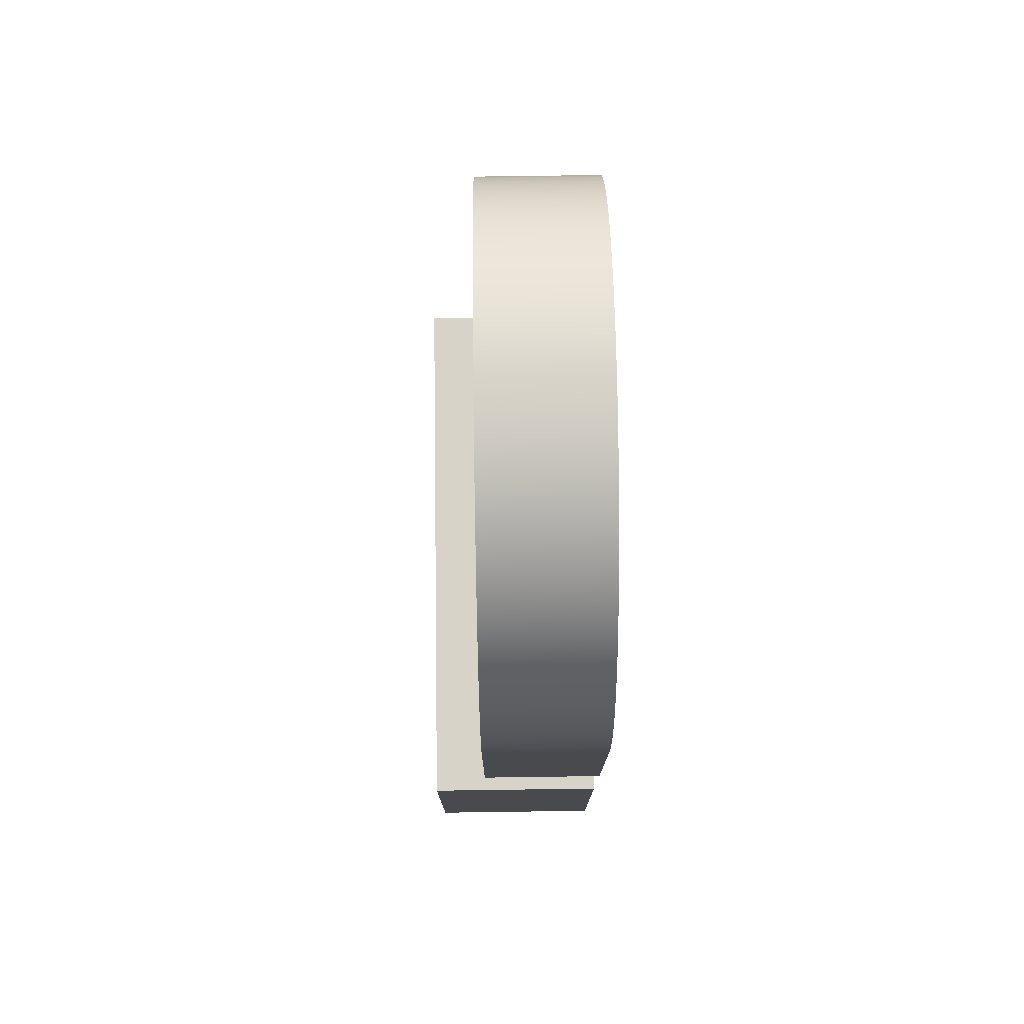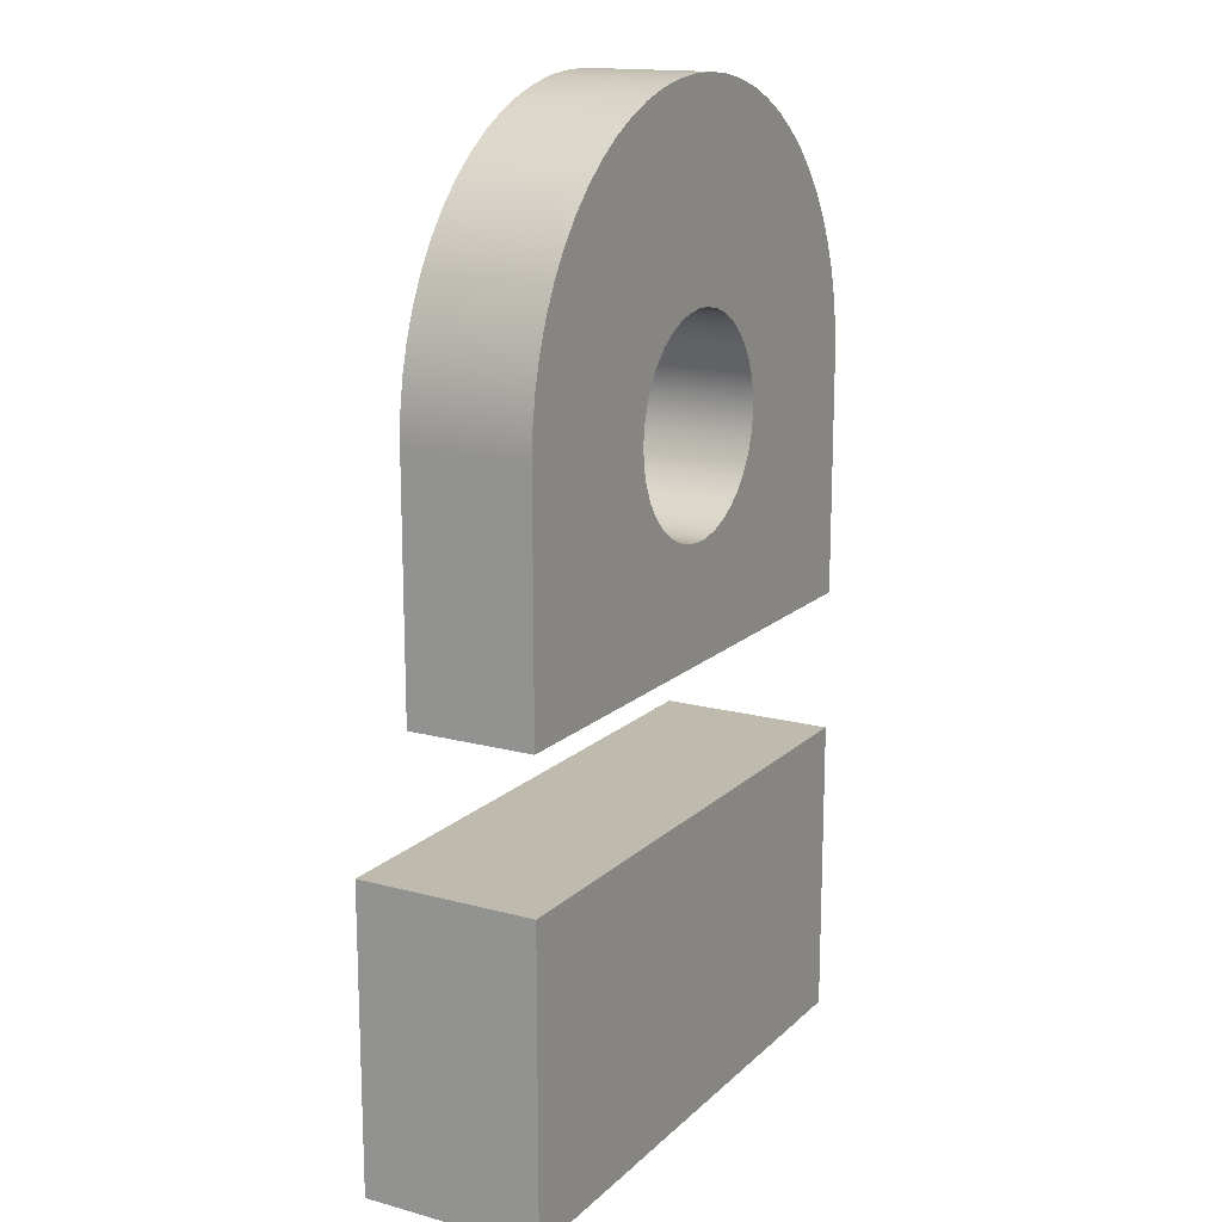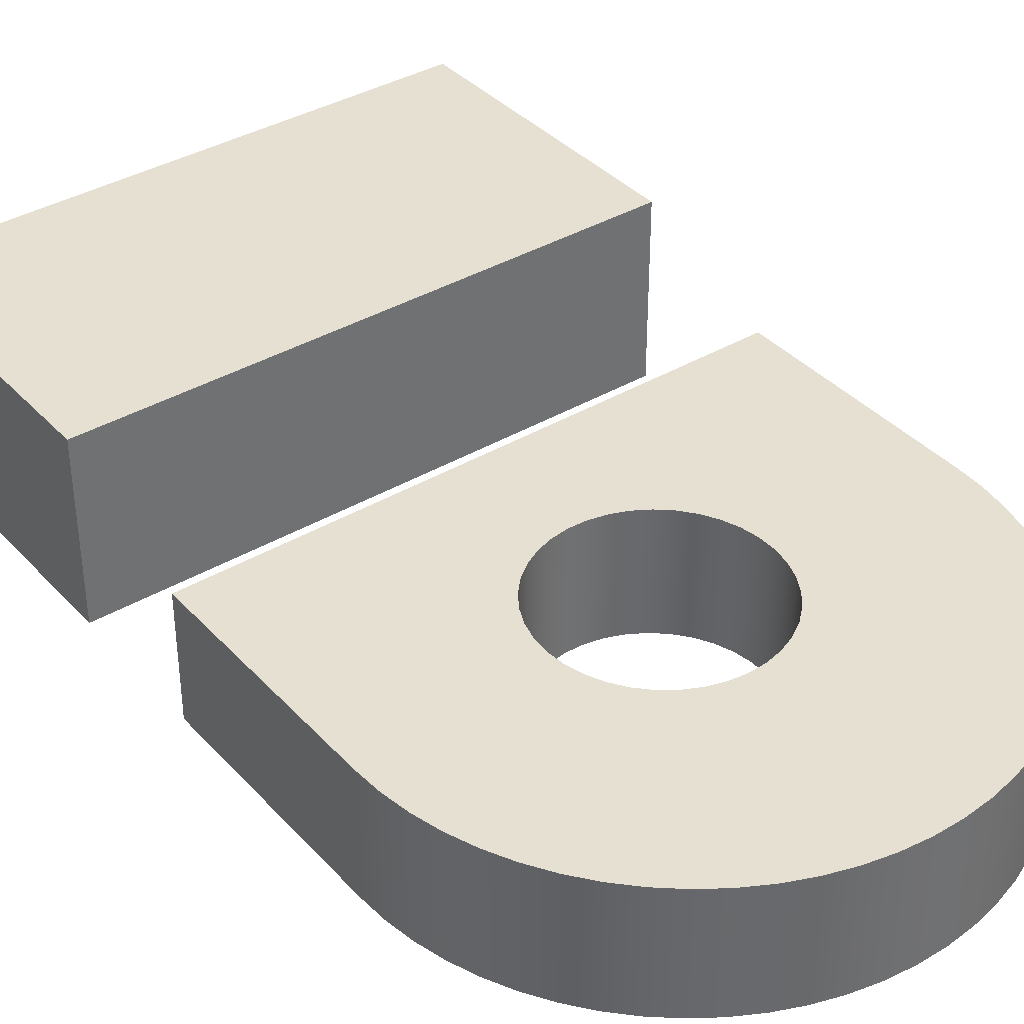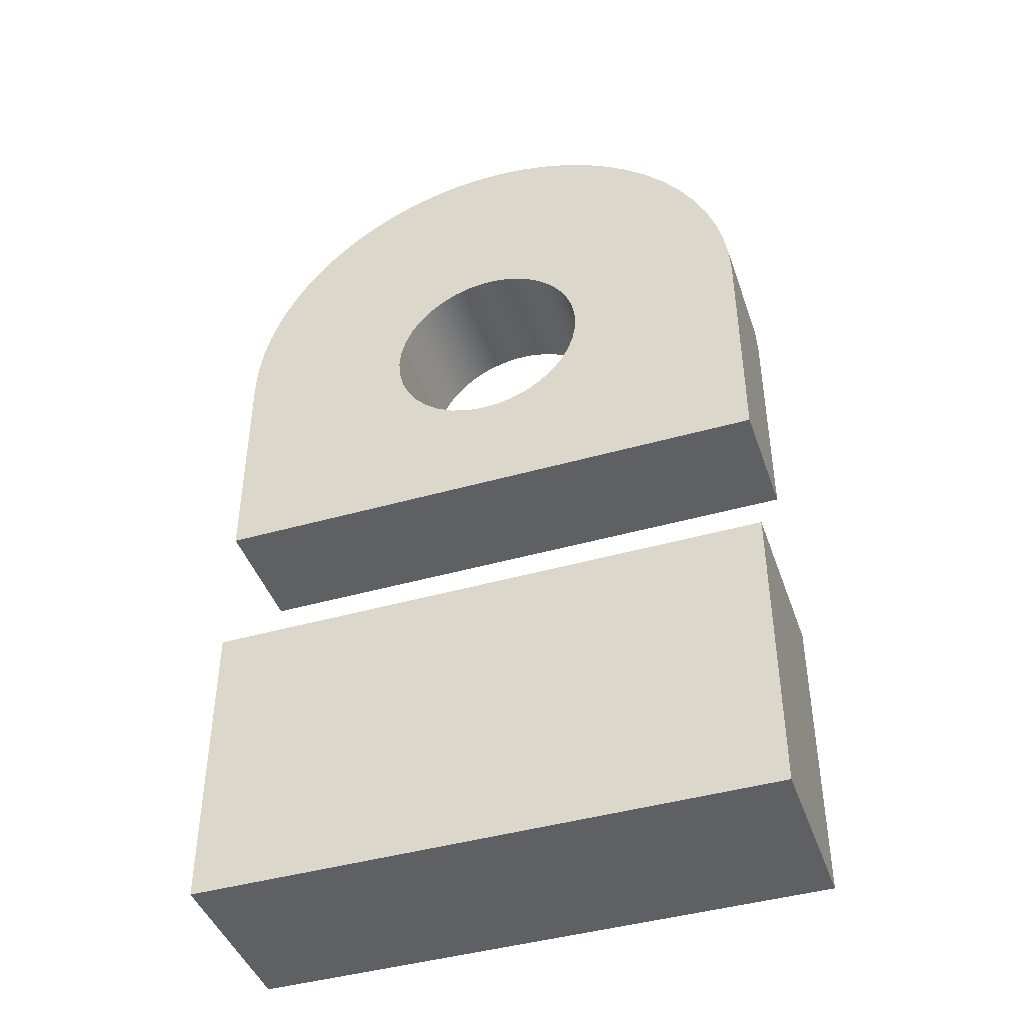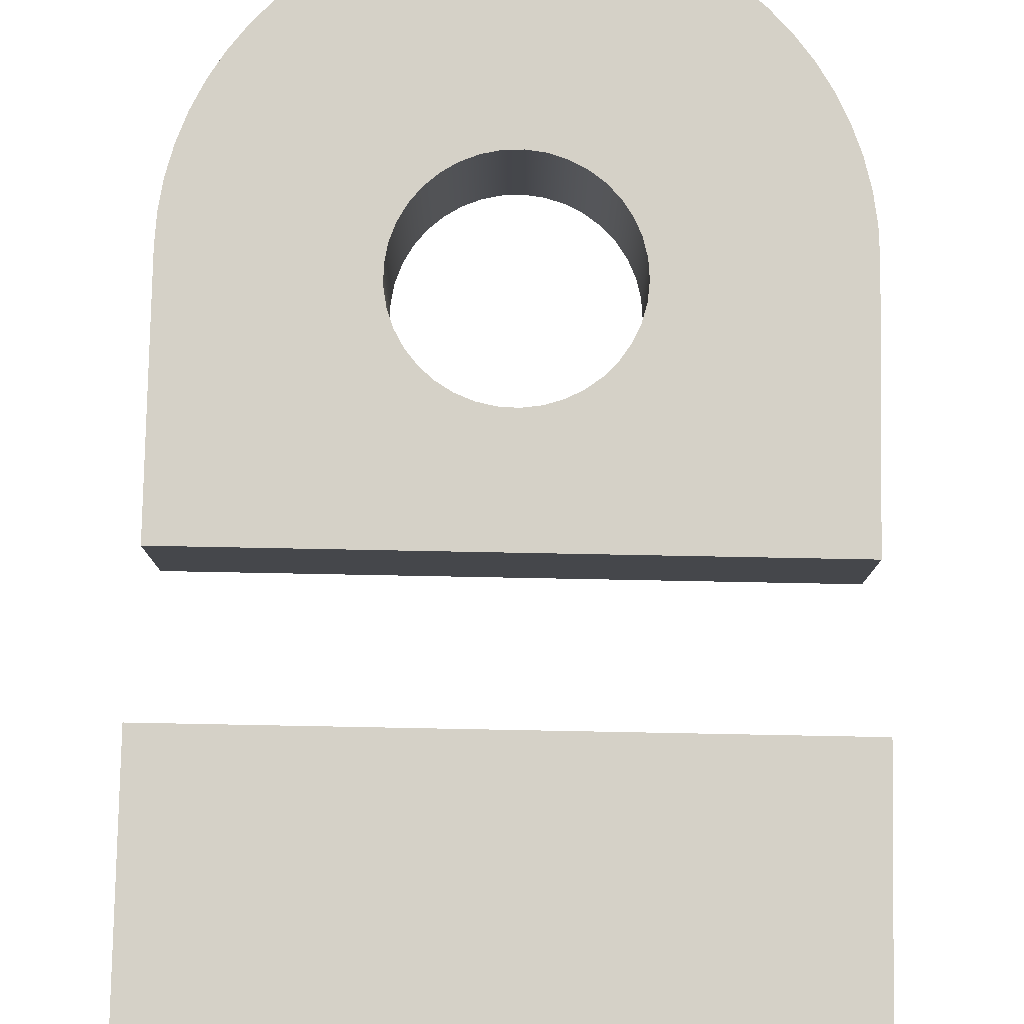
<metadata>
{"format":"obj","ext":"obj","renderer":"f3d","projection":"perspective","resolution":1024,"background":"white","views":[{"elev":76.8,"azim":-90.8,"up":"+Z"},{"elev":15.7,"azim":-60.6,"up":"+Z"},{"elev":37.7,"azim":-37.0,"up":"+Y"},{"elev":-43.4,"azim":18.6,"up":"+Z"},{"elev":79.7,"azim":-178.9,"up":"+Y"}]}
</metadata>
<code>
v -1.1 1.3 8.3
v -1.084 1.3 8.486
v -1.037 1.3 8.666
v -0.9603 1.3 8.836
v -0.8558 1.3 8.991
v -0.7267 1.3 9.126
v -0.5767 1.3 9.237
v -0.4101 1.3 9.321
v -0.2317 1.3 9.375
v -0.04669 1.3 9.399
v 0.1397 1.3 9.391
v 0.3221 1.3 9.352
v 0.4952 1.3 9.282
v 0.6541 1.3 9.184
v 0.7942 1.3 9.061
v 0.9114 1.3 8.916
v 1.002 1.3 8.753
v 1.065 1.3 8.577
v 1.096 1.3 8.393
v 1.096 1.3 8.207
v 1.065 1.3 8.023
v 1.002 1.3 7.847
v 0.9114 1.3 7.684
v 0.7942 1.3 7.539
v 0.6541 1.3 7.416
v 0.4952 1.3 7.318
v 0.3221 1.3 7.248
v 0.1397 1.3 7.209
v -0.04669 1.3 7.201
v -0.2317 1.3 7.225
v -0.4101 1.3 7.279
v -0.5767 1.3 7.363
v -0.7267 1.3 7.474
v -0.8558 1.3 7.609
v -0.9603 1.3 7.764
v -1.037 1.3 7.934
v -1.084 1.3 8.114
v -1.1 0 8.3
v -1.084 0 8.114
v -1.037 0 7.934
v -0.9603 0 7.764
v -0.8558 0 7.609
v -0.7267 0 7.474
v -0.5767 0 7.363
v -0.4101 0 7.279
v -0.2317 0 7.225
v -0.04669 0 7.201
v 0.1397 0 7.209
v 0.3221 0 7.248
v 0.4952 0 7.318
v 0.6541 0 7.416
v 0.7942 0 7.539
v 0.9114 0 7.684
v 1.002 0 7.847
v 1.065 0 8.023
v 1.096 0 8.207
v 1.096 0 8.393
v 1.065 0 8.577
v 1.002 0 8.753
v 0.9114 0 8.916
v 0.7942 0 9.061
v 0.6541 0 9.184
v 0.4952 0 9.282
v 0.3221 0 9.352
v 0.1397 0 9.391
v -0.04669 0 9.399
v -0.2317 0 9.375
v -0.4101 0 9.321
v -0.5767 0 9.237
v -0.7267 0 9.126
v -0.8558 0 8.991
v -0.9603 0 8.836
v -1.037 0 8.666
v -1.084 0 8.486
v -1.1 1.3 8.3
v -1.1 0 8.3
v 3 0 6
v -3 0 6
v -3 1.3 6
v 3 1.3 6
v 3 0 8.5
v 3 0 6
v 3 1.3 6
v 3 1.3 8.5
v -3 0 8.5
v -2.985 0 8.804
v -2.939 0 9.104
v -2.862 0 9.398
v -2.757 0 9.683
v -2.623 0 9.956
v -2.462 0 10.21
v -2.276 0 10.45
v -2.067 0 10.67
v -1.836 0 10.87
v -1.587 0 11.05
v -1.321 0 11.19
v -1.042 0 11.31
v -0.752 0 11.4
v -0.4543 0 11.47
v -0.1519 0 11.5
v 0.1519 0 11.5
v 0.4543 0 11.47
v 0.752 0 11.4
v 1.042 0 11.31
v 1.321 0 11.19
v 1.587 0 11.05
v 1.836 0 10.87
v 2.067 0 10.67
v 2.276 0 10.45
v 2.462 0 10.21
v 2.623 0 9.956
v 2.757 0 9.683
v 2.862 0 9.398
v 2.939 0 9.104
v 2.985 0 8.804
v 3 0 8.5
v 3 1.3 8.5
v 2.985 1.3 8.804
v 2.939 1.3 9.104
v 2.862 1.3 9.398
v 2.757 1.3 9.683
v 2.623 1.3 9.956
v 2.462 1.3 10.21
v 2.276 1.3 10.45
v 2.067 1.3 10.67
v 1.836 1.3 10.87
v 1.587 1.3 11.05
v 1.321 1.3 11.19
v 1.042 1.3 11.31
v 0.752 1.3 11.4
v 0.4543 1.3 11.47
v 0.1519 1.3 11.5
v -0.1519 1.3 11.5
v -0.4543 1.3 11.47
v -0.752 1.3 11.4
v -1.042 1.3 11.31
v -1.321 1.3 11.19
v -1.587 1.3 11.05
v -1.836 1.3 10.87
v -2.067 1.3 10.67
v -2.276 1.3 10.45
v -2.462 1.3 10.21
v -2.623 1.3 9.956
v -2.757 1.3 9.683
v -2.862 1.3 9.398
v -2.939 1.3 9.104
v -2.985 1.3 8.804
v -3 1.3 8.5
v -3 0 6
v -3 0 8.5
v -3 1.3 8.5
v -3 1.3 6
v -1.1 1.3 8.3
v -1.084 1.3 8.114
v -1.037 1.3 7.934
v -0.9603 1.3 7.764
v -0.8558 1.3 7.609
v -0.7267 1.3 7.474
v -0.5767 1.3 7.363
v -0.4101 1.3 7.279
v -0.2317 1.3 7.225
v -0.04669 1.3 7.201
v 0.1397 1.3 7.209
v 0.3221 1.3 7.248
v 0.4952 1.3 7.318
v 0.6541 1.3 7.416
v 0.7942 1.3 7.539
v 0.9114 1.3 7.684
v 1.002 1.3 7.847
v 1.065 1.3 8.023
v 1.096 1.3 8.207
v 1.096 1.3 8.393
v 1.065 1.3 8.577
v 1.002 1.3 8.753
v 0.9114 1.3 8.916
v 0.7942 1.3 9.061
v 0.6541 1.3 9.184
v 0.4952 1.3 9.282
v 0.3221 1.3 9.352
v 0.1397 1.3 9.391
v -0.04669 1.3 9.399
v -0.2317 1.3 9.375
v -0.4101 1.3 9.321
v -0.5767 1.3 9.237
v -0.7267 1.3 9.126
v -0.8558 1.3 8.991
v -0.9603 1.3 8.836
v -1.037 1.3 8.666
v -1.084 1.3 8.486
v -3 1.3 6
v -3 1.3 8.5
v -2.985 1.3 8.804
v -2.939 1.3 9.104
v -2.862 1.3 9.398
v -2.757 1.3 9.683
v -2.623 1.3 9.956
v -2.462 1.3 10.21
v -2.276 1.3 10.45
v -2.067 1.3 10.67
v -1.836 1.3 10.87
v -1.587 1.3 11.05
v -1.321 1.3 11.19
v -1.042 1.3 11.31
v -0.752 1.3 11.4
v -0.4543 1.3 11.47
v -0.1519 1.3 11.5
v 0.1519 1.3 11.5
v 0.4543 1.3 11.47
v 0.752 1.3 11.4
v 1.042 1.3 11.31
v 1.321 1.3 11.19
v 1.587 1.3 11.05
v 1.836 1.3 10.87
v 2.067 1.3 10.67
v 2.276 1.3 10.45
v 2.462 1.3 10.21
v 2.623 1.3 9.956
v 2.757 1.3 9.683
v 2.862 1.3 9.398
v 2.939 1.3 9.104
v 2.985 1.3 8.804
v 3 1.3 8.5
v 3 1.3 6
v -1.1 0 8.3
v -1.084 0 8.486
v -1.037 0 8.666
v -0.9603 0 8.836
v -0.8558 0 8.991
v -0.7267 0 9.126
v -0.5767 0 9.237
v -0.4101 0 9.321
v -0.2317 0 9.375
v -0.04669 0 9.399
v 0.1397 0 9.391
v 0.3221 0 9.352
v 0.4952 0 9.282
v 0.6541 0 9.184
v 0.7942 0 9.061
v 0.9114 0 8.916
v 1.002 0 8.753
v 1.065 0 8.577
v 1.096 0 8.393
v 1.096 0 8.207
v 1.065 0 8.023
v 1.002 0 7.847
v 0.9114 0 7.684
v 0.7942 0 7.539
v 0.6541 0 7.416
v 0.4952 0 7.318
v 0.3221 0 7.248
v 0.1397 0 7.209
v -0.04669 0 7.201
v -0.2317 0 7.225
v -0.4101 0 7.279
v -0.5767 0 7.363
v -0.7267 0 7.474
v -0.8558 0 7.609
v -0.9603 0 7.764
v -1.037 0 7.934
v -1.084 0 8.114
v -3 0 8.5
v -3 0 6
v 3 0 6
v 3 0 8.5
v 2.985 0 8.804
v 2.939 0 9.104
v 2.862 0 9.398
v 2.757 0 9.683
v 2.623 0 9.956
v 2.462 0 10.21
v 2.276 0 10.45
v 2.067 0 10.67
v 1.836 0 10.87
v 1.587 0 11.05
v 1.321 0 11.19
v 1.042 0 11.31
v 0.752 0 11.4
v 0.4543 0 11.47
v 0.1519 0 11.5
v -0.1519 0 11.5
v -0.4543 0 11.47
v -0.752 0 11.4
v -1.042 0 11.31
v -1.321 0 11.19
v -1.587 0 11.05
v -1.836 0 10.87
v -2.067 0 10.67
v -2.276 0 10.45
v -2.462 0 10.21
v -2.623 0 9.956
v -2.757 0 9.683
v -2.862 0 9.398
v -2.939 0 9.104
v -2.985 0 8.804
v 3 0 1.3
v -3 0 1.3
v -3 1.9 1.3
v 3 1.9 1.3
v 3 0 4.5
v 3 0 1.3
v 3 1.9 1.3
v 3 1.9 4.5
v -3 0 4.5
v 3 0 4.5
v 3 1.9 4.5
v -3 1.9 4.5
v -3 0 1.3
v -3 0 4.5
v -3 1.9 4.5
v -3 1.9 1.3
v -3 1.9 1.3
v -3 1.9 4.5
v 3 1.9 4.5
v 3 1.9 1.3
v -3 0 4.5
v -3 0 1.3
v 3 0 1.3
v 3 0 4.5
g 39da1e0a-e31b-11ea-91e4-54bf646e7e1f
f 2 74 1
f 1 74 76
f 75 38 37
f 37 38 39
f 37 39 36
f 36 39 40
f 36 40 35
f 35 40 41
f 35 41 34
f 34 41 42
f 34 42 33
f 33 42 43
f 33 43 32
f 32 43 44
f 32 44 31
f 31 44 45
f 31 45 30
f 30 45 46
f 30 46 29
f 29 46 47
f 29 47 28
f 28 47 48
f 28 48 27
f 27 48 49
f 27 49 26
f 26 49 50
f 26 50 25
f 25 50 51
f 25 51 24
f 24 51 52
f 24 52 23
f 23 52 53
f 23 53 22
f 22 53 54
f 22 54 21
f 21 54 55
f 21 55 20
f 20 55 56
f 20 56 19
f 19 56 57
f 19 57 18
f 18 57 58
f 18 58 17
f 17 58 59
f 17 59 16
f 16 59 60
f 16 60 15
f 15 60 61
f 15 61 14
f 14 61 62
f 14 62 13
f 13 62 63
f 13 63 12
f 12 63 64
f 12 64 11
f 11 64 65
f 11 65 10
f 10 65 66
f 10 66 9
f 9 66 67
f 9 67 8
f 8 67 68
f 8 68 7
f 7 68 69
f 7 69 6
f 6 69 70
f 6 70 5
f 5 70 71
f 5 71 4
f 4 71 72
f 4 72 3
f 3 72 73
f 3 73 2
f 2 73 74
g 39da1e0b-e31b-11ea-aea4-54bf646e7e1f
f 77 78 80
f 80 78 79
g 39da4506-e31b-11ea-b57f-54bf646e7e1f
f 81 82 84
f 84 82 83
g 39da6c1c-e31b-11ea-ab3e-54bf646e7e1f
f 148 85 147
f 147 85 86
f 147 86 146
f 146 86 87
f 146 87 145
f 145 87 88
f 145 88 144
f 144 88 89
f 144 89 143
f 143 89 90
f 143 90 142
f 142 90 91
f 142 91 141
f 141 91 92
f 141 92 140
f 140 92 93
f 140 93 139
f 139 93 94
f 139 94 138
f 138 94 95
f 138 95 137
f 137 95 96
f 137 96 136
f 136 96 97
f 136 97 135
f 135 97 98
f 135 98 134
f 134 98 99
f 134 99 133
f 133 99 100
f 133 100 132
f 132 100 101
f 132 101 131
f 131 101 102
f 131 102 130
f 130 102 103
f 130 103 129
f 129 103 104
f 129 104 128
f 128 104 105
f 128 105 127
f 127 105 106
f 127 106 126
f 126 106 107
f 126 107 125
f 125 107 108
f 125 108 124
f 124 108 109
f 124 109 123
f 123 109 110
f 123 110 122
f 122 110 111
f 122 111 121
f 121 111 112
f 121 112 120
f 120 112 113
f 120 113 119
f 119 113 114
f 119 114 118
f 118 114 115
f 118 115 117
f 117 115 116
g 39daba3e-e31b-11ea-af3c-54bf646e7e1f
f 149 150 152
f 152 150 151
g 39db0866-e31b-11ea-9ce9-54bf646e7e1f
f 189 153 191
f 191 153 154
f 191 154 155
f 155 156 191
f 191 156 190
f 190 156 157
f 190 157 158
f 158 159 190
f 190 159 160
f 190 160 161
f 161 162 190
f 190 162 223
f 223 162 163
f 223 163 164
f 164 165 223
f 223 165 166
f 223 166 167
f 167 168 223
f 223 168 169
f 223 169 222
f 222 169 170
f 222 170 171
f 171 172 222
f 222 172 221
f 221 172 173
f 221 173 220
f 220 173 174
f 220 174 219
f 219 174 218
f 218 174 175
f 218 175 217
f 217 175 176
f 217 176 216
f 216 176 215
f 215 176 177
f 215 177 214
f 214 177 213
f 213 177 178
f 213 178 212
f 212 178 211
f 211 178 179
f 211 179 210
f 210 179 209
f 209 179 180
f 209 180 208
f 208 180 207
f 207 180 181
f 207 181 206
f 206 181 205
f 205 181 182
f 205 182 204
f 204 182 203
f 203 182 183
f 203 183 202
f 202 183 201
f 201 183 184
f 201 184 200
f 200 184 199
f 199 184 185
f 199 185 198
f 198 185 197
f 197 185 186
f 197 186 196
f 196 186 195
f 195 186 187
f 195 187 194
f 194 187 188
f 194 188 193
f 193 188 192
f 192 188 189
f 192 189 191
g 39db568c-e31b-11ea-9cda-54bf646e7e1f
f 260 224 261
f 261 224 225
f 261 225 294
f 294 225 226
f 294 226 293
f 293 226 292
f 292 226 227
f 292 227 291
f 291 227 228
f 291 228 290
f 290 228 289
f 289 228 229
f 289 229 288
f 288 229 287
f 287 229 230
f 287 230 286
f 286 230 285
f 285 230 231
f 285 231 284
f 284 231 283
f 283 231 232
f 283 232 282
f 282 232 281
f 281 232 233
f 281 233 280
f 280 233 279
f 279 233 234
f 279 234 278
f 278 234 277
f 277 234 235
f 277 235 276
f 276 235 275
f 275 235 236
f 275 236 274
f 274 236 273
f 273 236 237
f 273 237 272
f 272 237 271
f 271 237 238
f 271 238 270
f 270 238 269
f 269 238 239
f 269 239 268
f 268 239 240
f 268 240 267
f 267 240 266
f 266 240 241
f 266 241 265
f 265 241 242
f 265 242 264
f 264 242 243
f 264 243 244
f 244 245 264
f 264 245 263
f 263 245 246
f 263 246 247
f 247 248 263
f 263 248 249
f 263 249 250
f 250 251 263
f 263 251 252
f 263 252 262
f 262 252 253
f 262 253 254
f 254 255 262
f 262 255 256
f 262 256 257
f 257 258 262
f 262 258 261
f 261 258 259
f 261 259 260
g 3a0688d0-e31b-11ea-9958-54bf646e7e1f
f 295 296 298
f 298 296 297
g 3a06d708-e31b-11ea-9ba8-54bf646e7e1f
f 299 300 302
f 302 300 301
g 3a06fdfe-e31b-11ea-869d-54bf646e7e1f
f 303 304 306
f 306 304 305
g 3a074c48-e31b-11ea-a127-54bf646e7e1f
f 307 308 310
f 310 308 309
g 3a079a68-e31b-11ea-990e-54bf646e7e1f
f 311 312 314
f 314 312 313
g 3a07e880-e31b-11ea-a5cb-54bf646e7e1f
f 316 317 315
f 315 317 318

</code>
